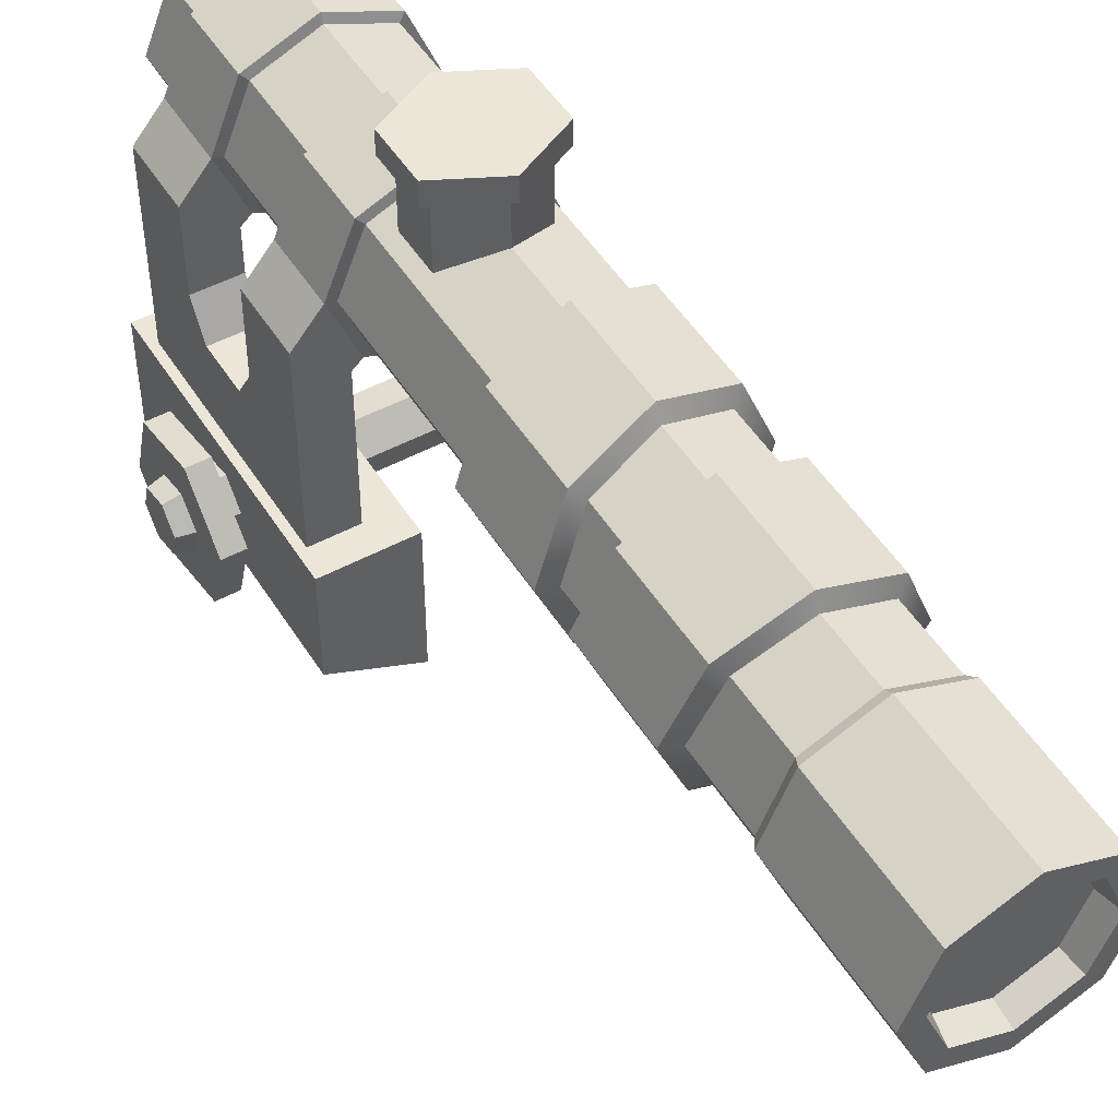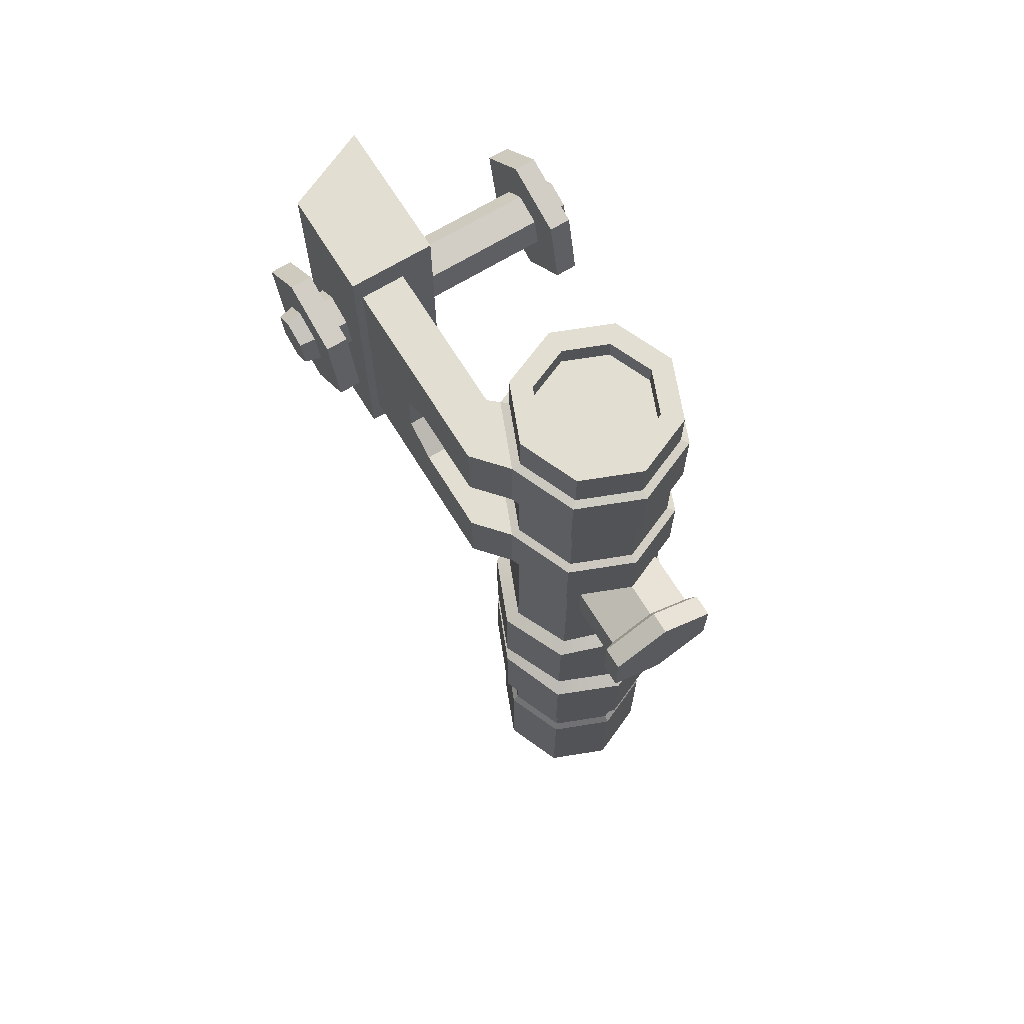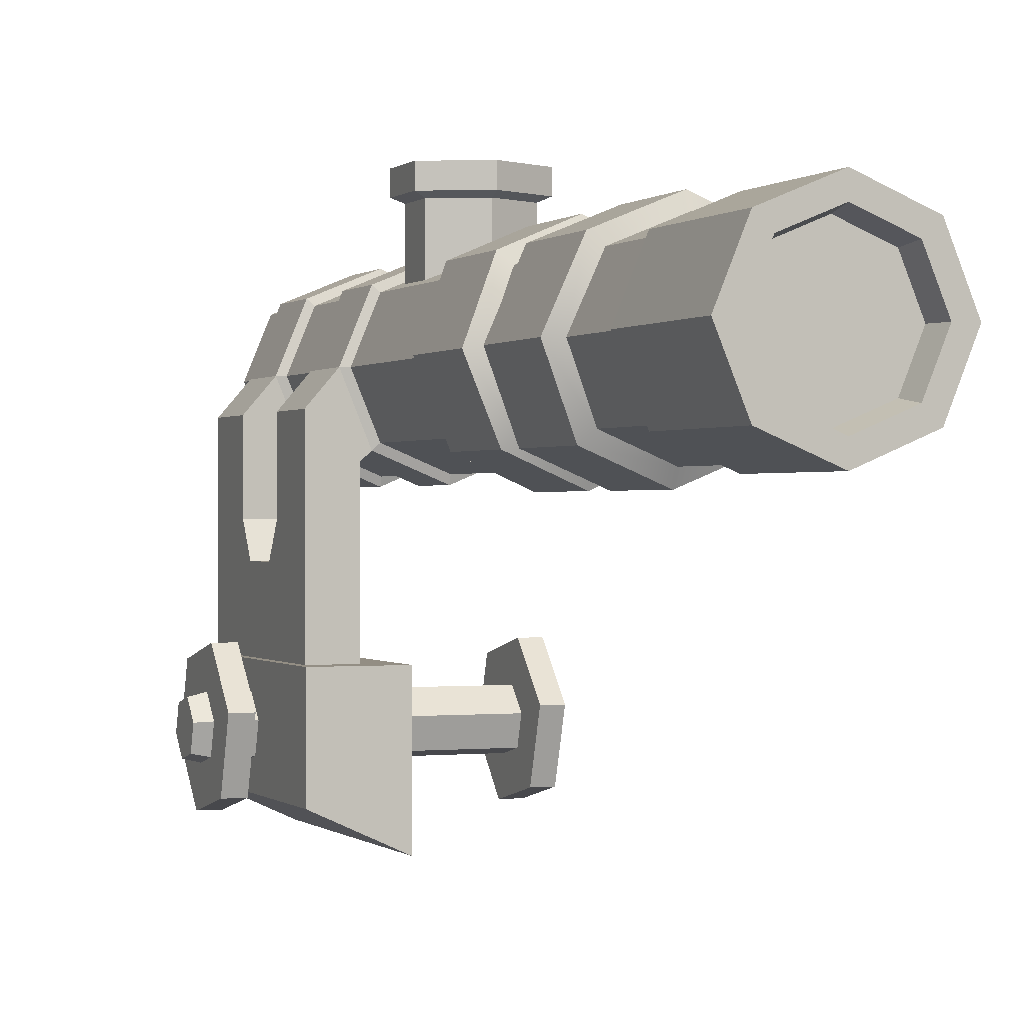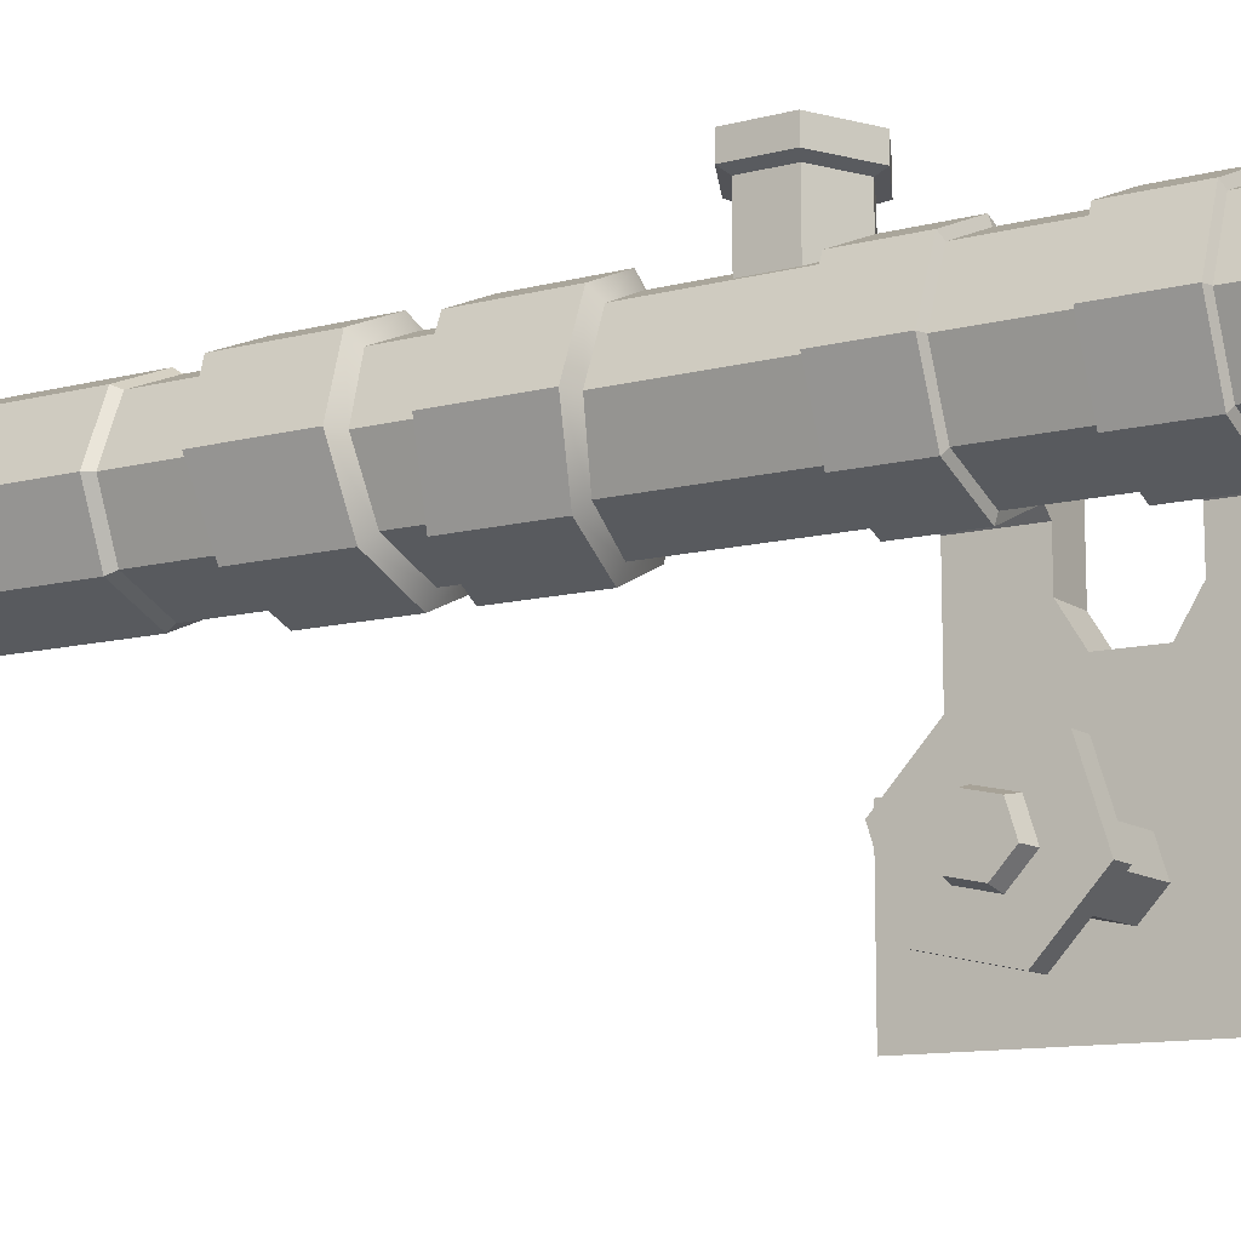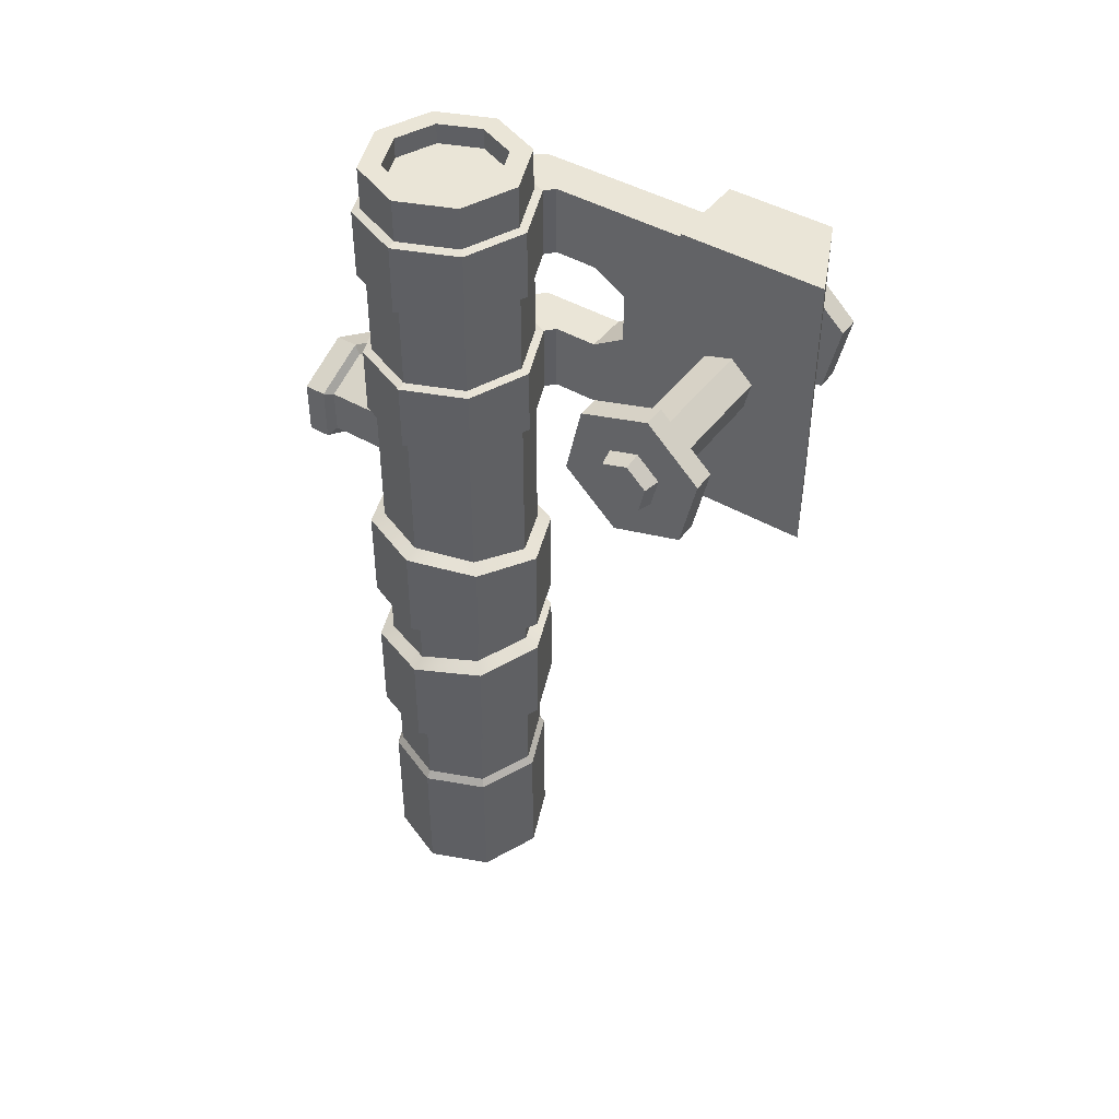
<metadata>
{"format":"obj","ext":"obj","renderer":"f3d","projection":"perspective","resolution":1024,"background":"white","views":[{"elev":49.3,"azim":149.2,"up":"+Y"},{"elev":67.7,"azim":148.4,"up":"+Z"},{"elev":-0.0,"azim":158.3,"up":"+Y"},{"elev":-11.6,"azim":-57.8,"up":"+Y"},{"elev":44.2,"azim":-55.8,"up":"+Z"}]}
</metadata>
<code>
v -2.484 1.333 2.452
v -2.484 1.792 2.308
v -2.484 2.146 2.634
v -2.484 2.041 3.104
v -2.484 1.582 3.248
v -2.484 1.228 2.922
v 3.296 1.333 2.452
v 3.296 1.792 2.308
v 3.296 2.146 2.634
v 3.296 2.041 3.104
v 3.296 1.582 3.248
v 3.296 1.228 2.922
v -2.484 1.687 2.778
v 3.296 1.687 2.778
v 3.007 1.278 2.402
v 3.007 1.156 2.944
v 3.007 1.565 3.32
v 3.007 2.096 3.154
v 3.007 2.217 2.612
v 3.007 1.808 2.236
v -2.195 1.278 2.402
v -2.195 1.808 2.236
v -2.195 2.217 2.612
v -2.195 2.096 3.154
v -2.195 1.565 3.32
v -2.195 1.156 2.944
v -1.793 1.278 2.402
v -1.793 1.156 2.944
v -1.793 1.565 3.32
v -1.793 2.096 3.154
v -1.793 2.217 2.612
v -1.793 1.808 2.236
v 2.604 1.278 2.402
v 2.604 1.808 2.236
v 2.604 2.217 2.612
v 2.604 2.096 3.154
v 2.604 1.565 3.32
v 2.604 1.156 2.944
v 2.604 0.719 1.888
v 2.604 1.974 1.495
v 3.007 1.974 1.495
v 3.007 0.719 1.888
v 2.604 2.942 2.385
v 3.007 2.942 2.385
v 2.604 2.654 3.668
v 3.007 2.654 3.668
v 2.604 1.4 4.061
v 3.007 1.4 4.061
v 2.604 0.4318 3.171
v 3.007 0.4318 3.171
v -2.195 0.719 1.888
v -2.195 1.974 1.495
v -1.793 1.974 1.495
v -1.793 0.719 1.888
v -2.195 2.942 2.385
v -1.793 2.942 2.385
v -2.195 2.654 3.668
v -1.793 2.654 3.668
v -2.195 1.4 4.061
v -1.793 1.4 4.061
v -2.195 0.4318 3.171
v -1.793 0.4318 3.171
v 1.024 9.685 0.1979
v 1.024 9.685 -0.8282
v 0 9.685 -1.341
v -1.024 9.685 -0.8282
v -1.024 9.685 0.1979
v 0 9.685 0.7109
v 0 9.685 -0.3152
v -1.024 9.273 0.1979
v 0 9.273 0.7109
v 1.024 9.273 0.1979
v 1.024 9.273 -0.8282
v 0 9.273 -1.341
v -1.024 9.273 -0.8282
v 0.8319 7.951 0.1015
v 0.8319 7.951 -0.7319
v 0 7.951 -1.148
v -0.8319 7.951 -0.7319
v -0.8319 7.951 0.1015
v 0 7.951 0.5181
v 0 9.186 0.5181
v -0.8319 9.186 0.1015
v 0.8319 9.186 0.1015
v 0.8319 9.186 -0.7319
v 0 9.186 -1.148
v -0.8319 9.186 -0.7319
v 1.614 6.891 -11.55
v 1.142 5.75 -11.55
v 0 5.277 -11.55
v -1.142 5.75 -11.55
v -1.614 6.891 -11.55
v 1.614 6.891 -8.933
v 1.142 5.75 -8.933
v 0 5.277 -8.933
v -1.142 5.75 -8.933
v -1.614 6.891 -8.933
v 1.066 5.824 5.743
v 0 5.384 5.743
v -1.066 5.824 5.743
v -1.509 6.891 5.742
v 1.509 6.891 5.743
v 1.066 5.824 -8.778
v 0 5.384 -8.778
v -1.066 5.824 -8.778
v -1.509 6.891 -8.778
v 1.509 6.891 -8.778
v 1.245 6.891 -11.55
v 0.8801 6.01 -11.55
v 0 5.647 -11.55
v -0.8801 6.01 -11.55
v -1.245 6.891 -11.55
v 1.153 6.891 -11.15
v 0 6.891 -11.15
v 0.8149 6.076 -11.15
v 0 5.737 -11.15
v -0.8149 6.076 -11.15
v -1.153 6.891 -11.15
v -1.509 6.891 0.4901
v -1.066 5.824 0.4901
v 0 5.384 0.4901
v 1.066 5.824 0.4901
v 1.509 6.891 0.4901
v -1.509 6.891 1.894
v -1.066 5.824 1.894
v 0 5.384 1.894
v 1.066 5.824 1.894
v 1.509 6.891 1.894
v -1.509 6.891 3.497
v -1.066 5.824 3.497
v 0 5.384 3.497
v 1.066 5.824 3.497
v 1.509 6.891 3.497
v -1.509 6.891 4.932
v -1.066 5.824 4.932
v 0 5.384 4.932
v 1.066 5.824 4.933
v 1.509 6.891 4.933
v -1.664 6.891 0.5369
v -1.664 6.891 1.843
v -1.178 5.715 0.5369
v -1.178 5.715 1.843
v 0 5.228 0.5369
v 0 5.228 1.843
v 1.178 5.715 0.5369
v 1.178 5.715 1.843
v 1.664 6.891 0.5369
v 1.664 6.891 1.843
v -1.664 6.891 3.552
v -1.664 6.891 4.886
v -1.178 5.715 3.552
v -1.178 5.715 4.886
v 0 5.228 3.552
v 0 5.228 4.886
v 1.178 5.715 3.552
v 1.178 5.715 4.886
v 1.664 6.891 3.552
v 1.664 6.891 4.886
v 0.7767 6.114 5.743
v 0 5.793 5.743
v -0.7767 6.114 5.743
v -1.099 6.891 5.743
v 1.099 6.891 5.743
v 0.7767 6.114 5.352
v 0 5.793 5.352
v -0.7767 6.114 5.352
v -1.099 6.891 5.352
v 1.099 6.891 5.352
v 0 6.891 5.352
v 1.142 8.032 -11.55
v 0 8.505 -11.55
v -1.142 8.032 -11.55
v 1.142 8.032 -8.933
v 0 8.505 -8.933
v -1.142 8.032 -8.933
v 1.066 7.958 5.743
v 0 8.398 5.743
v -1.066 7.958 5.743
v 1.066 7.958 -8.778
v 0 8.398 -8.778
v -1.066 7.958 -8.778
v 0.8801 7.771 -11.55
v 0 8.135 -11.55
v -0.8801 7.771 -11.55
v 0.8149 7.706 -11.15
v 0 8.044 -11.15
v -0.8149 7.706 -11.15
v -1.066 7.958 0.4901
v 0 8.398 0.4901
v 1.066 7.958 0.4901
v -1.066 7.958 1.894
v 0 8.398 1.894
v 1.066 7.958 1.894
v -1.066 7.958 3.497
v 0 8.398 3.497
v 1.066 7.958 3.497
v -1.066 7.958 4.932
v 0 8.398 4.932
v 1.066 7.958 4.933
v -1.178 8.067 0.5369
v -1.178 8.067 1.843
v 0 8.554 0.5369
v 0 8.554 1.843
v 1.178 8.067 0.5369
v 1.178 8.067 1.843
v -1.178 8.067 3.552
v -1.178 8.067 4.886
v 0 8.554 3.552
v 0 8.554 4.886
v 1.178 8.067 3.552
v 1.178 8.067 4.886
v 0.7767 7.668 5.743
v 0 7.989 5.743
v -0.7767 7.668 5.743
v 0.7767 7.668 5.352
v 0 7.989 5.352
v -0.7767 7.668 5.352
v 2.178 6.294 0.5369
v 2.178 6.294 1.843
v 1.359 5.554 1.843
v 1.359 5.554 0.5369
v 2.178 6.294 3.552
v 2.178 6.294 4.886
v 1.359 5.554 4.886
v 1.359 5.554 3.552
v 2.178 2.69 0.5369
v 2.178 4.734 1.843
v 1.359 4.734 1.843
v 1.359 2.69 0.5369
v 2.178 4.734 3.552
v 2.178 2.69 4.886
v 1.359 2.69 4.886
v 1.359 4.734 3.552
v 2.178 4.115 2.227
v 1.359 4.115 2.227
v 2.178 4.115 3.168
v 1.359 4.115 3.168
v 2.335 2.69 5.423
v 2.335 2.69 4e-06
v 0.7646 2.69 5.423
v 0.7646 2.69 4e-06
v 2.335 0.7192 5.423
v 2.335 0.7192 4e-06
v 0.7646 0 5.423
v 0.7646 0 4e-06
v 1.066 5.824 -2.761
v 0 5.384 -2.582
v -1.066 5.824 -2.334
v -1.509 6.891 -2.162
v 1.509 6.891 -2.767
v 0 8.398 -2.347
v 1.066 7.958 -2.595
v -1.066 7.958 -2.168
v 1.066 5.824 -4.779
v 1.509 6.891 -4.776
v 0 8.398 -4.433
v -1.066 7.958 -4.294
v 0 5.384 -4.64
v -1.066 5.824 -4.441
v -1.509 6.891 -4.298
v 1.066 7.958 -4.632
v 1.066 5.824 -5.148
v 1.509 6.891 -5.276
v 0 8.398 -5.406
v -1.066 7.958 -5.332
v -0 5.384 -5.075
v -1.066 5.824 -5.098
v -1.509 6.891 -5.204
v 1.066 7.958 -5.383
v 1.066 5.824 -7.276
v 1.509 6.891 -7.394
v 0 8.398 -7.591
v -1.066 7.958 -7.554
v -0 5.384 -7.239
v -1.066 5.824 -7.305
v -1.509 6.891 -7.435
v 1.066 7.958 -7.525
v 1.26 5.63 -4.677
v -0.000474 5.109 -4.528
v 1.26 5.63 -2.871
v -0.000475 5.109 -2.696
v -1.261 5.63 -4.314
v -1.261 5.63 -2.455
v -1.783 6.891 -4.16
v -1.783 6.891 -2.287
v 1.783 6.891 -4.674
v 1.783 6.891 -2.877
v -0.000472 8.673 -4.306
v 1.26 8.152 -4.52
v -0.000472 8.673 -2.466
v 1.26 8.152 -2.708
v -1.261 8.152 -4.157
v -1.261 8.152 -2.292
v 1.26 5.63 -7.14
v -0.000622 5.109 -7.098
v 1.26 5.63 -5.29
v -0.000622 5.109 -5.219
v -1.261 5.63 -7.167
v -1.261 5.63 -5.244
v -1.783 6.891 -7.307
v -1.783 6.891 -5.351
v 1.783 6.891 -7.268
v 1.783 6.891 -5.415
v -0.000611 8.673 -7.478
v 1.26 8.152 -7.408
v -0.000611 8.673 -5.547
v 1.26 8.152 -5.522
v -1.261 8.152 -7.436
v -1.261 8.152 -5.476
f 39 40 41 42
f 40 43 44 41
f 43 45 46 44
f 45 47 48 46
f 47 49 50 48
f 49 39 42 50
f 2 1 13
f 3 2 13
f 4 3 13
f 5 4 13
f 6 5 13
f 1 6 13
f 7 8 14
f 8 9 14
f 9 10 14
f 10 11 14
f 11 12 14
f 12 7 14
f 51 52 53 54
f 52 55 56 53
f 55 57 58 56
f 57 59 60 58
f 59 61 62 60
f 61 51 54 62
f 16 15 7 12
f 17 16 12 11
f 18 17 11 10
f 19 18 10 9
f 20 19 9 8
f 15 20 8 7
f 1 2 22 21
f 2 3 23 22
f 3 4 24 23
f 4 5 25 24
f 5 6 26 25
f 6 1 21 26
f 34 33 27 32
f 35 34 32 31
f 36 35 31 30
f 37 36 30 29
f 38 37 29 28
f 33 38 28 27
f 33 34 40 39
f 20 15 42 41
f 34 35 43 40
f 19 20 41 44
f 35 36 45 43
f 18 19 44 46
f 36 37 47 45
f 17 18 46 48
f 37 38 49 47
f 16 17 48 50
f 38 33 39 49
f 15 16 50 42
f 21 22 52 51
f 32 27 54 53
f 22 23 55 52
f 31 32 53 56
f 23 24 57 55
f 30 31 56 58
f 24 25 59 57
f 29 30 58 60
f 25 26 61 59
f 28 29 60 62
f 26 21 51 61
f 27 28 62 54
f 72 73 64 63
f 73 74 65 64
f 74 75 66 65
f 75 70 67 66
f 70 71 68 67
f 71 72 63 68
f 63 64 69
f 64 65 69
f 65 66 69
f 66 67 69
f 67 68 69
f 68 63 69
f 80 81 82 83
f 81 76 84 82
f 76 77 85 84
f 77 78 86 85
f 78 79 87 86
f 79 80 83 87
f 71 70 83 82
f 72 71 82 84
f 73 72 84 85
f 74 73 85 86
f 75 74 86 87
f 70 75 87 83
f 115 114 113
f 116 114 115
f 117 114 116
f 118 114 117
f 88 93 94 89
f 89 94 95 90
f 90 95 96 91
f 91 96 97 92
f 103 270 274 104
f 104 274 275 105
f 105 275 276 106
f 107 271 270 103
f 94 103 104 95
f 95 104 105 96
f 96 105 106 97
f 93 107 103 94
f 89 109 108 88
f 90 110 109 89
f 91 111 110 90
f 92 112 111 91
f 109 115 113 108
f 110 116 115 109
f 111 117 116 110
f 112 118 117 111
f 141 142 140 139
f 143 144 142 141
f 145 146 144 143
f 151 152 150 149
f 153 154 152 151
f 155 156 154 153
f 135 100 101 134
f 136 99 100 135
f 137 98 99 136
f 138 102 98 137
f 120 141 139 119
f 124 140 142 125
f 121 143 141 120
f 125 142 144 126
f 122 145 143 121
f 126 144 146 127
f 123 147 145 122
f 127 146 148 128
f 130 151 149 129
f 134 150 152 135
f 131 153 151 130
f 135 152 154 136
f 132 155 153 131
f 136 154 156 137
f 133 157 155 132
f 137 156 158 138
f 125 130 129 124
f 128 133 132 127
f 132 131 126 127
f 131 130 125 126
f 98 159 160 99
f 99 160 161 100
f 100 161 162 101
f 102 163 159 98
f 159 164 165 160
f 160 165 166 161
f 161 166 167 162
f 163 168 164 159
f 164 169 165
f 165 169 166
f 166 169 167
f 168 169 164
f 185 113 114
f 186 185 114
f 187 186 114
f 118 187 114
f 88 170 173 93
f 170 171 174 173
f 171 172 175 174
f 172 92 97 175
f 179 180 272 277
f 180 181 273 272
f 181 106 276 273
f 107 179 277 271
f 173 174 180 179
f 174 175 181 180
f 175 97 106 181
f 93 173 179 107
f 170 88 108 182
f 171 170 182 183
f 172 171 183 184
f 92 172 184 112
f 182 108 113 185
f 183 182 185 186
f 184 183 186 187
f 112 184 187 118
f 200 139 140 201
f 202 200 201 203
f 204 202 203 205
f 147 204 205 148
f 206 149 150 207
f 208 206 207 209
f 210 208 209 211
f 157 210 211 158
f 197 134 101 178
f 198 197 178 177
f 199 198 177 176
f 138 199 176 102
f 188 119 139 200
f 124 191 201 140
f 189 188 200 202
f 191 192 203 201
f 190 189 202 204
f 192 193 205 203
f 123 190 204 147
f 193 128 148 205
f 194 129 149 206
f 134 197 207 150
f 195 194 206 208
f 197 198 209 207
f 196 195 208 210
f 198 199 211 209
f 133 196 210 157
f 199 138 158 211
f 191 124 129 194
f 128 193 196 133
f 196 193 192 195
f 195 192 191 194
f 176 177 213 212
f 177 178 214 213
f 178 101 162 214
f 102 176 212 163
f 212 213 216 215
f 213 214 217 216
f 214 162 167 217
f 163 212 215 168
f 215 216 169
f 216 217 169
f 217 167 169
f 168 215 169
f 147 148 219 218
f 148 146 220 219
f 146 145 221 220
f 145 147 218 221
f 157 158 223 222
f 158 156 224 223
f 156 155 225 224
f 155 157 222 225
f 218 219 227 226
f 219 220 228 227
f 220 221 229 228
f 221 218 226 229
f 222 223 231 230
f 223 224 232 231
f 224 225 233 232
f 225 222 230 233
f 226 227 234
f 227 228 235 234
f 228 229 235
f 230 231 236
f 232 233 237
f 233 230 236 237
f 234 235 237 236
f 226 234 236 231
f 243 242 244 245
f 229 232 237 235
f 226 231 238 239
f 231 232 240 238
f 232 229 241 240
f 229 226 239 241
f 239 238 242 243
f 238 240 244 242
f 240 241 245 244
f 241 239 243 245
f 247 246 122 121
f 248 247 121 120
f 249 248 120 119
f 246 250 123 122
f 252 251 189 190
f 251 253 188 189
f 253 249 119 188
f 250 252 190 123
f 279 278 280 281
f 282 279 281 283
f 284 282 283 285
f 278 286 287 280
f 289 288 290 291
f 288 292 293 290
f 292 284 285 293
f 286 289 291 287
f 266 262 254 258
f 267 266 258 259
f 268 267 259 260
f 262 263 255 254
f 269 264 256 261
f 264 265 257 256
f 265 268 260 257
f 263 269 261 255
f 295 294 296 297
f 298 295 297 299
f 300 298 299 301
f 294 302 303 296
f 305 304 306 307
f 304 308 309 306
f 308 300 301 309
f 302 305 307 303
f 258 254 278 279
f 246 247 281 280
f 259 258 279 282
f 247 248 283 281
f 260 259 282 284
f 248 249 285 283
f 254 255 286 278
f 250 246 280 287
f 261 256 288 289
f 251 252 291 290
f 256 257 292 288
f 253 251 290 293
f 257 260 284 292
f 249 253 293 285
f 255 261 289 286
f 252 250 287 291
f 274 270 294 295
f 262 266 297 296
f 275 274 295 298
f 266 267 299 297
f 276 275 298 300
f 267 268 301 299
f 270 271 302 294
f 263 262 296 303
f 277 272 304 305
f 264 269 307 306
f 272 273 308 304
f 265 264 306 309
f 273 276 300 308
f 268 265 309 301
f 271 277 305 302
f 269 263 303 307

</code>
